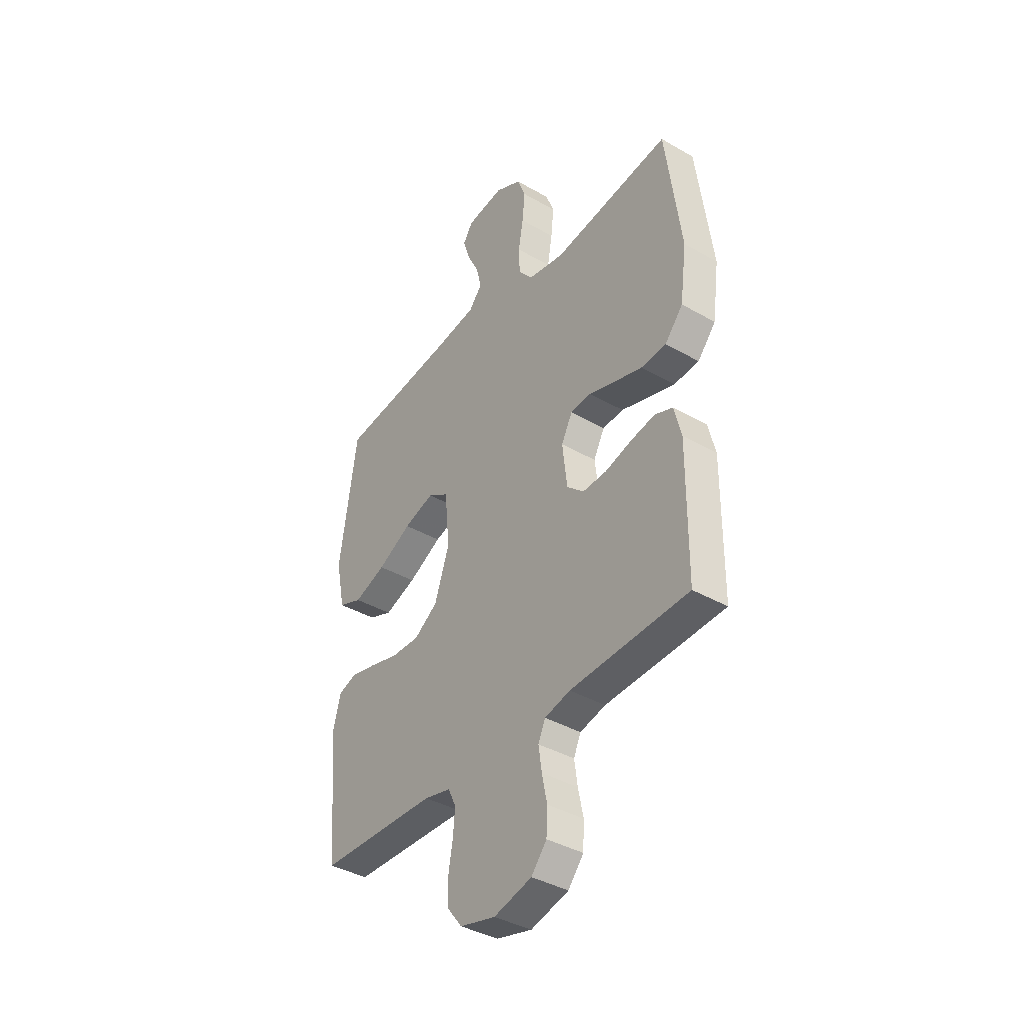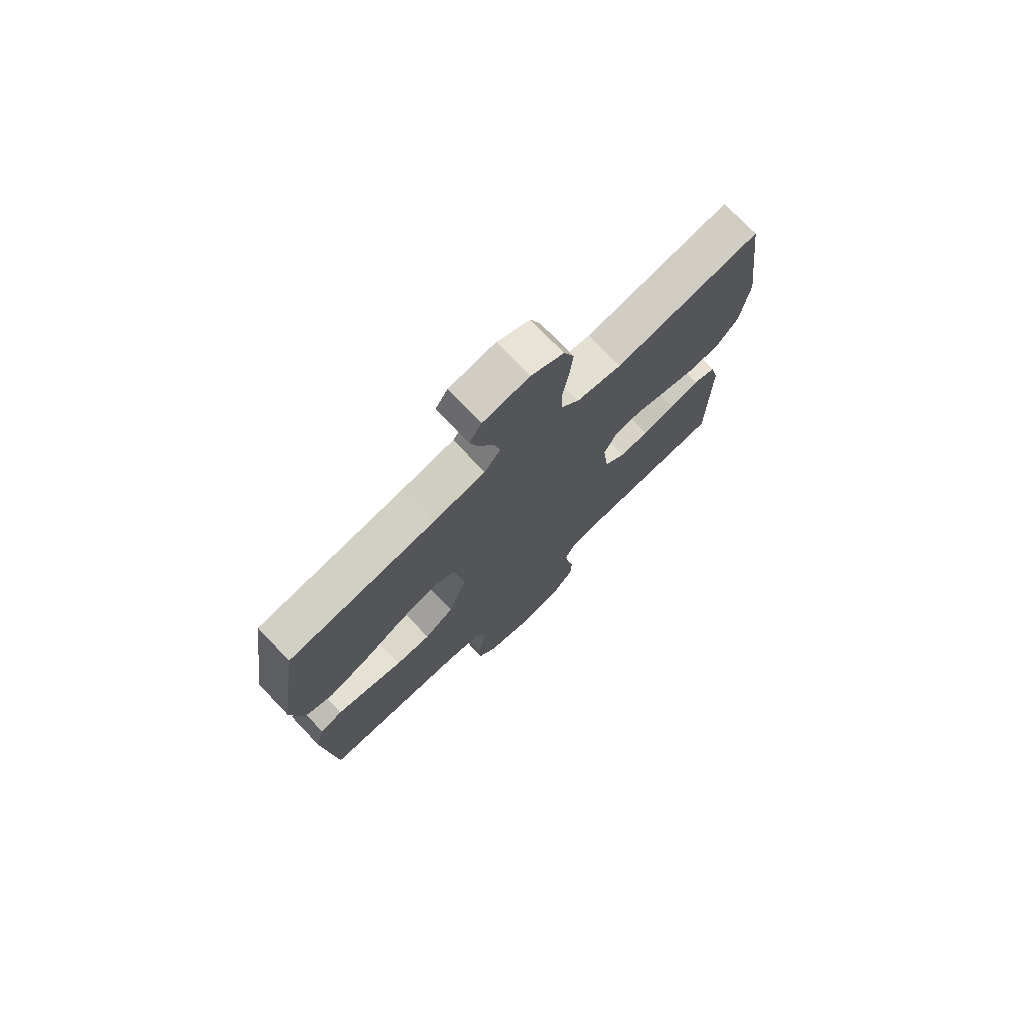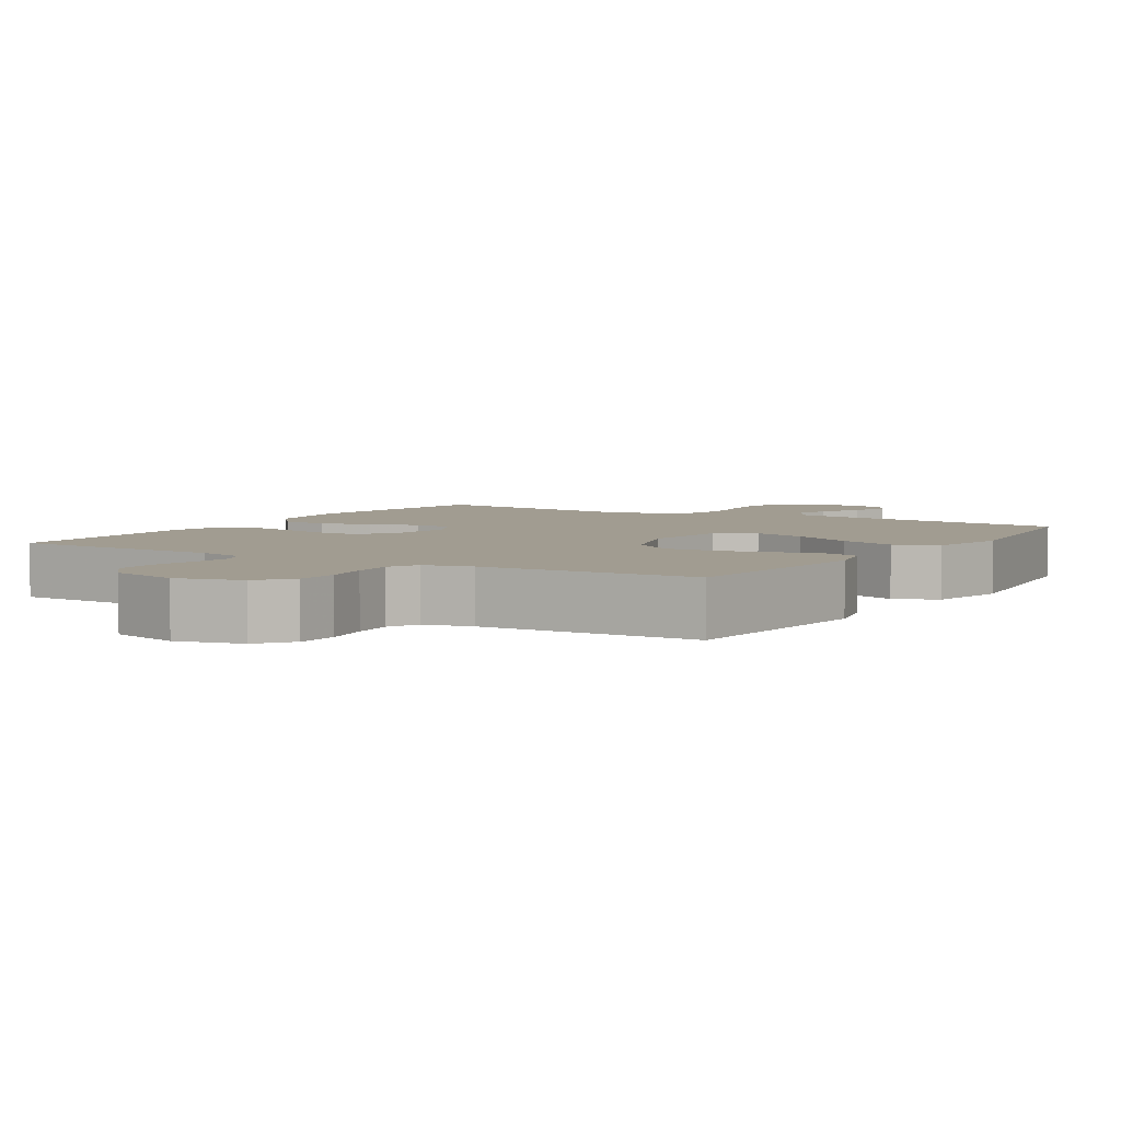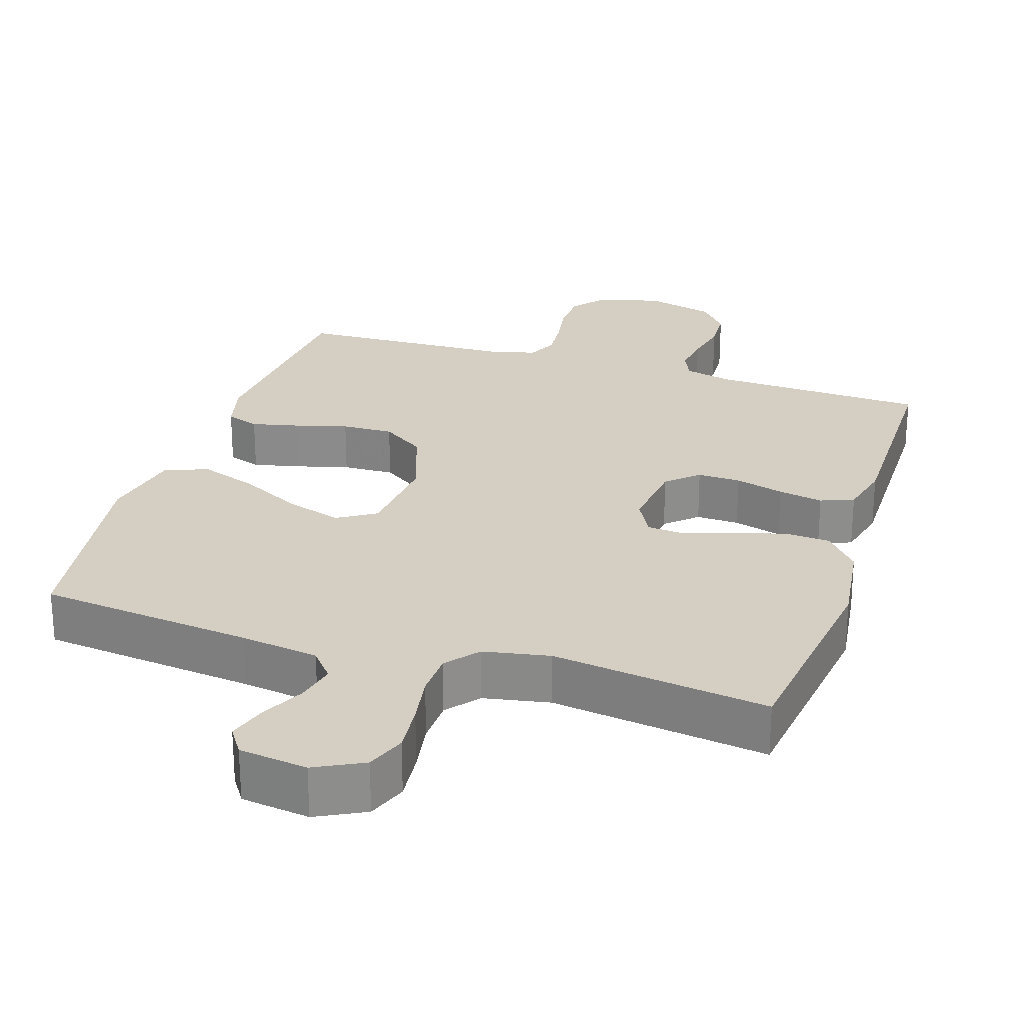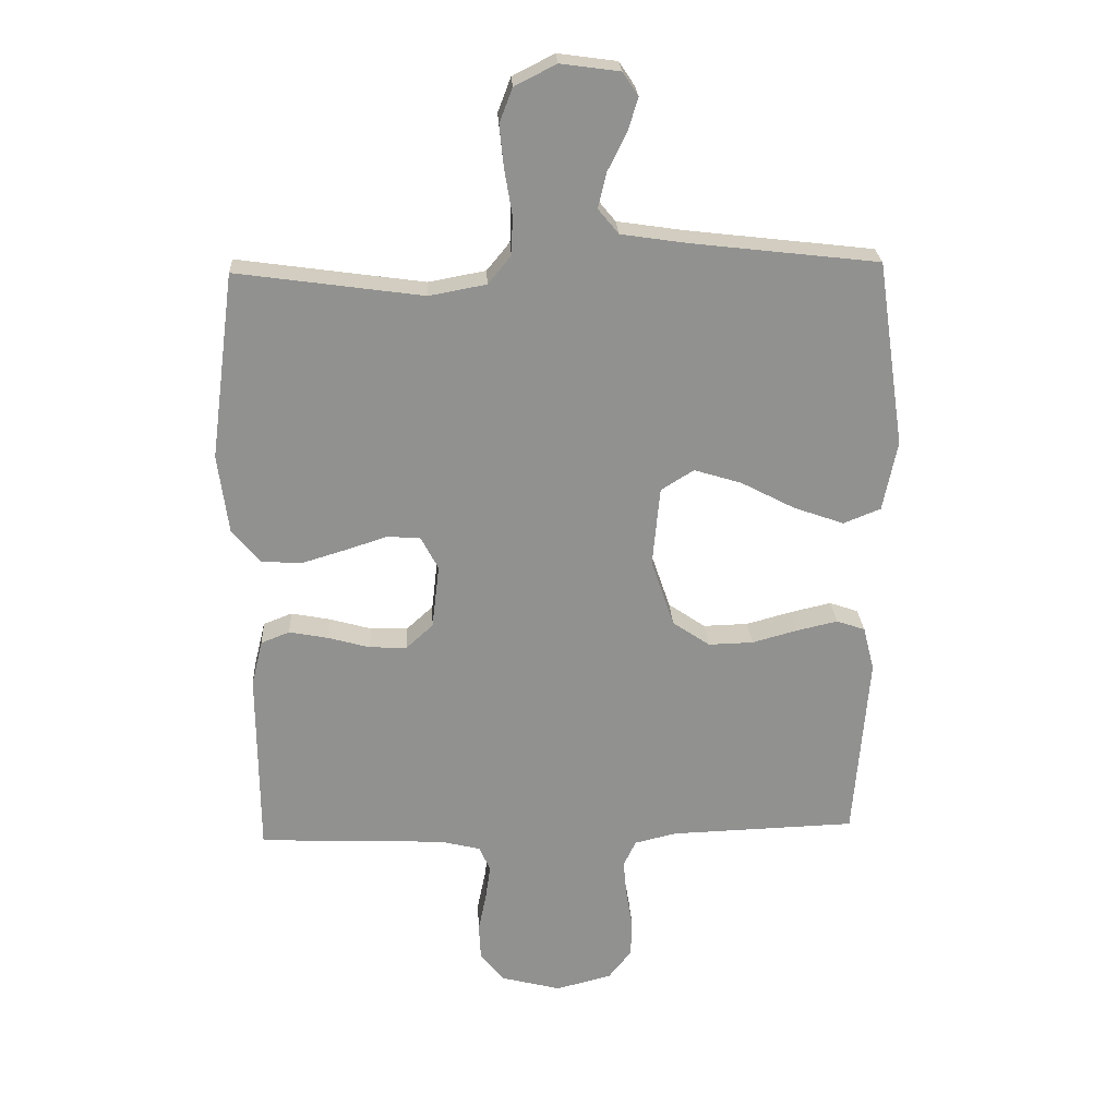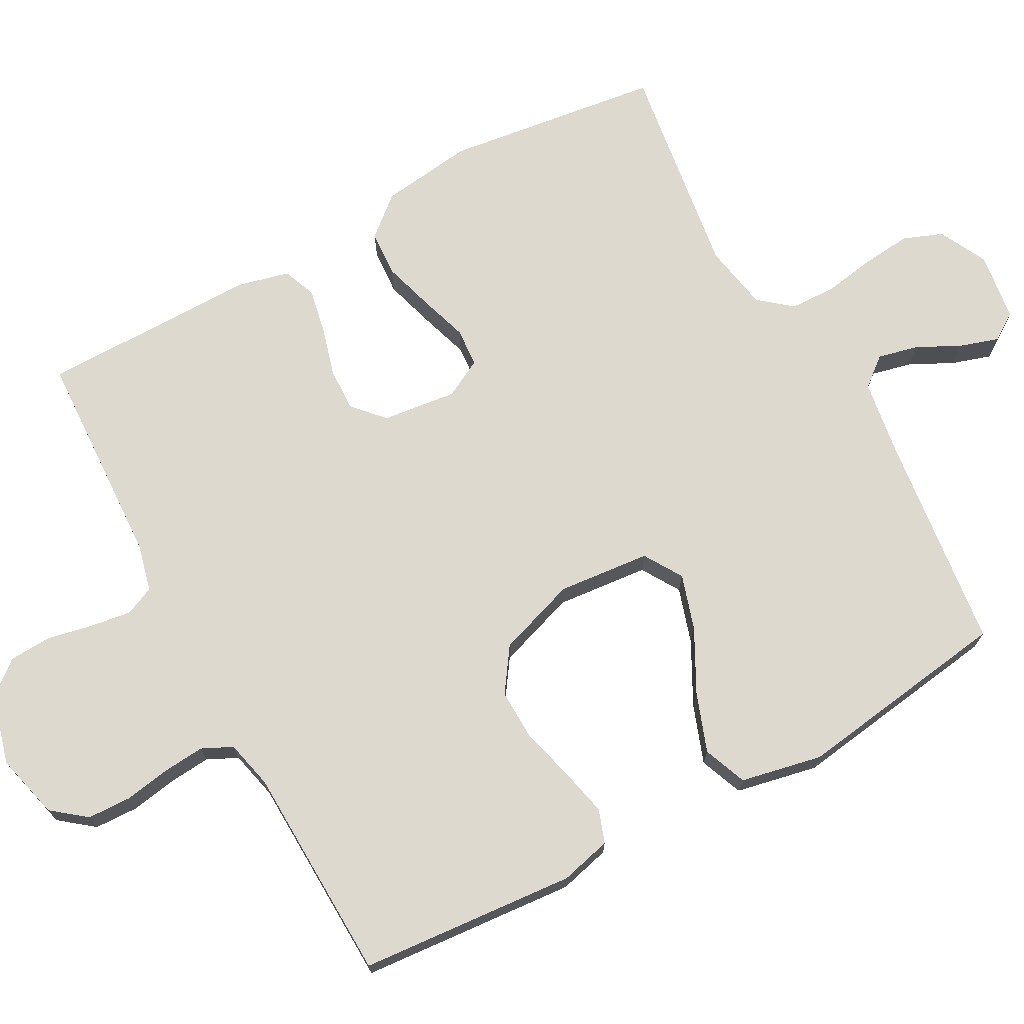
<metadata>
{"format":"obj","ext":"obj","renderer":"f3d","projection":"perspective","resolution":1024,"background":"white","views":[{"elev":-39.1,"azim":54.2,"up":"+Z"},{"elev":74.8,"azim":-43.7,"up":"+Z"},{"elev":4.5,"azim":-148.2,"up":"+Y"},{"elev":25.8,"azim":17.7,"up":"+Y"},{"elev":24.4,"azim":176.9,"up":"+Z"},{"elev":71.7,"azim":-118.5,"up":"+Y"}]}
</metadata>
<code>
v 0.5 0.07 -0.5
v 0.2 0.07 -0.513
v 0.135 0.07 -0.529
v 0.117 0.07 -0.569
v 0.125 0.07 -0.626
v 0.138 0.07 -0.689
v 0.135 0.07 -0.748
v 0.096 0.07 -0.795
v 0 0.07 -0.82
v -0.09 0.07 -0.797
v -0.127 0.07 -0.75
v -0.129 0.07 -0.69
v -0.118 0.07 -0.626
v -0.113 0.07 -0.568
v -0.133 0.07 -0.526
v -0.2 0.07 -0.51
v -0.5 0.07 -0.5
v -0.524 0.07 -0.2
v -0.506 0.07 -0.129
v -0.46 0.07 -0.113
v -0.394 0.07 -0.128
v -0.321 0.07 -0.148
v -0.249 0.07 -0.15
v -0.189 0.07 -0.109
v -0.152 0.07 0
v -0.164 0.07 0.128
v -0.217 0.07 0.161
v -0.294 0.07 0.137
v -0.38 0.07 0.092
v -0.461 0.07 0.063
v -0.521 0.07 0.087
v -0.544 0.07 0.2
v -0.5 0.07 0.5
v -0.2 0.07 0.535
v -0.093 0.07 0.551
v -0.06 0.07 0.591
v -0.073 0.07 0.647
v -0.103 0.07 0.707
v -0.12 0.07 0.761
v -0.095 0.07 0.799
v 0 0.07 0.812
v 0.067 0.07 0.778
v 0.088 0.07 0.723
v 0.081 0.07 0.654
v 0.069 0.07 0.583
v 0.071 0.07 0.52
v 0.108 0.07 0.475
v 0.2 0.07 0.458
v 0.5 0.07 0.5
v 0.539 0.07 0.2
v 0.522 0.07 0.072
v 0.476 0.07 0.018
v 0.412 0.07 0.014
v 0.342 0.07 0.035
v 0.274 0.07 0.057
v 0.221 0.07 0.053
v 0.193 0.07 0
v 0.205 0.07 -0.103
v 0.248 0.07 -0.142
v 0.308 0.07 -0.14
v 0.376 0.07 -0.121
v 0.438 0.07 -0.109
v 0.484 0.07 -0.127
v 0.502 0.07 -0.2
v 0.5 0 -0.5
v 0.2 0 -0.513
v 0.135 0 -0.529
v 0.117 0 -0.569
v 0.125 0 -0.626
v 0.138 0 -0.689
v 0.135 0 -0.748
v 0.096 0 -0.795
v 0 0 -0.82
v -0.09 0 -0.797
v -0.127 0 -0.75
v -0.129 0 -0.69
v -0.118 0 -0.626
v -0.113 0 -0.568
v -0.133 0 -0.526
v -0.2 0 -0.51
v -0.5 0 -0.5
v -0.524 0 -0.2
v -0.506 0 -0.129
v -0.46 0 -0.113
v -0.394 0 -0.128
v -0.321 0 -0.148
v -0.249 0 -0.15
v -0.189 0 -0.109
v -0.152 0 0
v -0.164 0 0.128
v -0.217 0 0.161
v -0.294 0 0.137
v -0.38 0 0.092
v -0.461 0 0.063
v -0.521 0 0.087
v -0.544 0 0.2
v -0.5 0 0.5
v -0.2 0 0.535
v -0.093 0 0.551
v -0.06 0 0.591
v -0.073 0 0.647
v -0.103 0 0.707
v -0.12 0 0.761
v -0.095 0 0.799
v 0 0 0.812
v 0.067 0 0.778
v 0.088 0 0.723
v 0.081 0 0.654
v 0.069 0 0.583
v 0.071 0 0.52
v 0.108 0 0.475
v 0.2 0 0.458
v 0.5 0 0.5
v 0.539 0 0.2
v 0.522 0 0.072
v 0.476 0 0.018
v 0.412 0 0.014
v 0.342 0 0.035
v 0.274 0 0.057
v 0.221 0 0.053
v 0.193 0 0
v 0.205 0 -0.103
v 0.248 0 -0.142
v 0.308 0 -0.14
v 0.376 0 -0.121
v 0.438 0 -0.109
v 0.484 0 -0.127
v 0.502 0 -0.2
f 63 64 1 2
f 60 61 62 63
f 60 63 2 3
f 59 60 3 4
f 58 59 4
f 57 58 4
f 52 53 54 55
f 50 51 52 55
f 48 49 50 55
f 47 48 55 56
f 46 47 56 57
f 42 43 44 45
f 40 41 42 45
f 40 45 46
f 37 38 39 40
f 36 37 40 46
f 35 36 46 57
f 31 32 33 34
f 28 29 30 31
f 27 28 31 34
f 26 27 34 35
f 19 20 21 22
f 17 18 19 22
f 16 17 22 23
f 15 16 23 24
f 10 11 12 13
f 10 13 14
f 9 10 14
f 8 9 14
f 5 6 7 8
f 4 5 8 14
f 25 26 35 57
f 15 24 25 57
f 4 14 15 57
f 66 65 128 127
f 127 126 125 124
f 67 66 127 124
f 68 67 124 123
f 68 123 122
f 68 122 121
f 119 118 117 116
f 119 116 115 114
f 119 114 113 112
f 120 119 112 111
f 121 120 111 110
f 109 108 107 106
f 109 106 105 104
f 110 109 104
f 104 103 102 101
f 110 104 101 100
f 121 110 100 99
f 98 97 96 95
f 95 94 93 92
f 98 95 92 91
f 99 98 91 90
f 86 85 84 83
f 86 83 82 81
f 87 86 81 80
f 88 87 80 79
f 77 76 75 74
f 78 77 74
f 78 74 73
f 78 73 72
f 72 71 70 69
f 78 72 69 68
f 121 99 90 89
f 121 89 88 79
f 121 79 78 68
f 1 65 66 2
f 2 66 67 3
f 3 67 68 4
f 4 68 69 5
f 5 69 70 6
f 6 70 71 7
f 7 71 72 8
f 8 72 73 9
f 9 73 74 10
f 10 74 75 11
f 11 75 76 12
f 12 76 77 13
f 13 77 78 14
f 14 78 79 15
f 15 79 80 16
f 16 80 81 17
f 17 81 82 18
f 18 82 83 19
f 19 83 84 20
f 20 84 85 21
f 21 85 86 22
f 22 86 87 23
f 23 87 88 24
f 24 88 89 25
f 25 89 90 26
f 26 90 91 27
f 27 91 92 28
f 28 92 93 29
f 29 93 94 30
f 30 94 95 31
f 31 95 96 32
f 32 96 97 33
f 33 97 98 34
f 34 98 99 35
f 35 99 100 36
f 36 100 101 37
f 37 101 102 38
f 38 102 103 39
f 39 103 104 40
f 40 104 105 41
f 41 105 106 42
f 42 106 107 43
f 43 107 108 44
f 44 108 109 45
f 45 109 110 46
f 46 110 111 47
f 47 111 112 48
f 48 112 113 49
f 49 113 114 50
f 50 114 115 51
f 51 115 116 52
f 52 116 117 53
f 53 117 118 54
f 54 118 119 55
f 55 119 120 56
f 56 120 121 57
f 57 121 122 58
f 58 122 123 59
f 59 123 124 60
f 60 124 125 61
f 61 125 126 62
f 62 126 127 63
f 63 127 128 64
f 64 128 65 1

</code>
